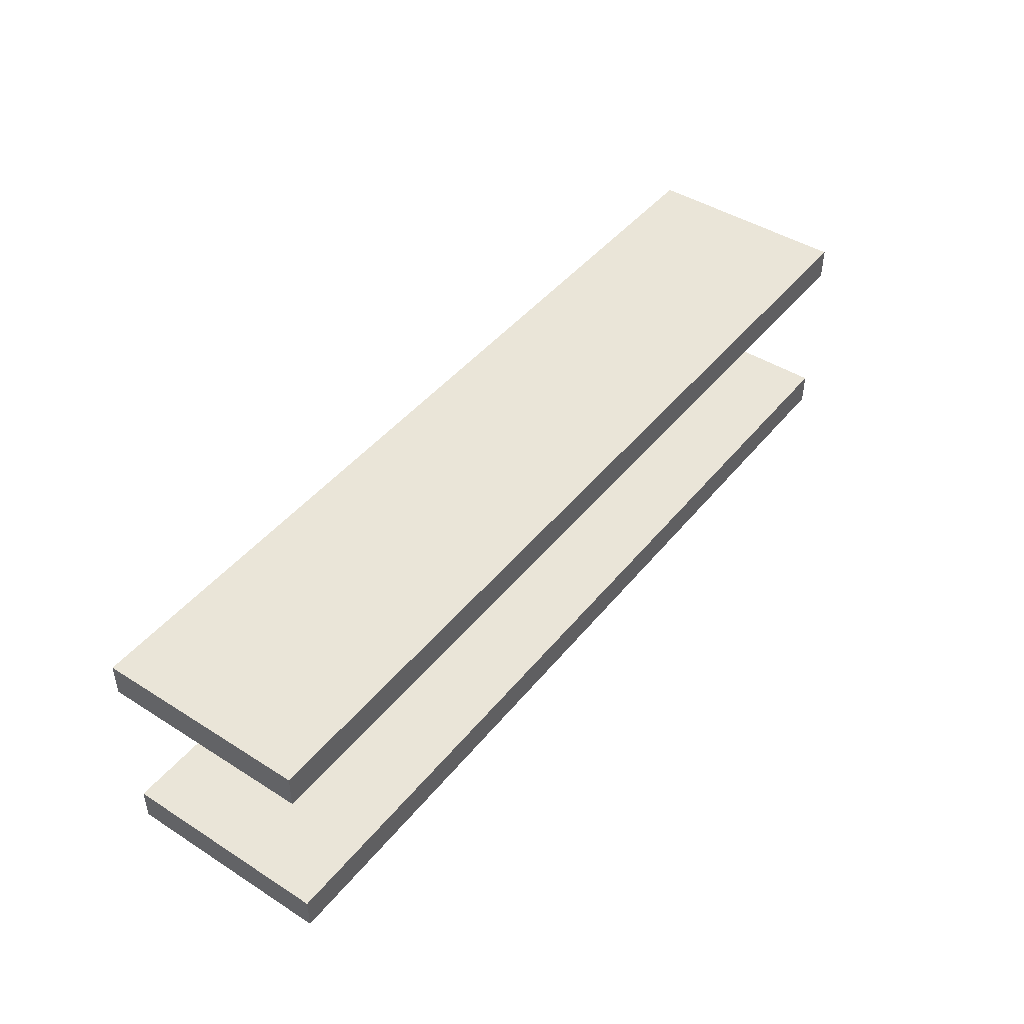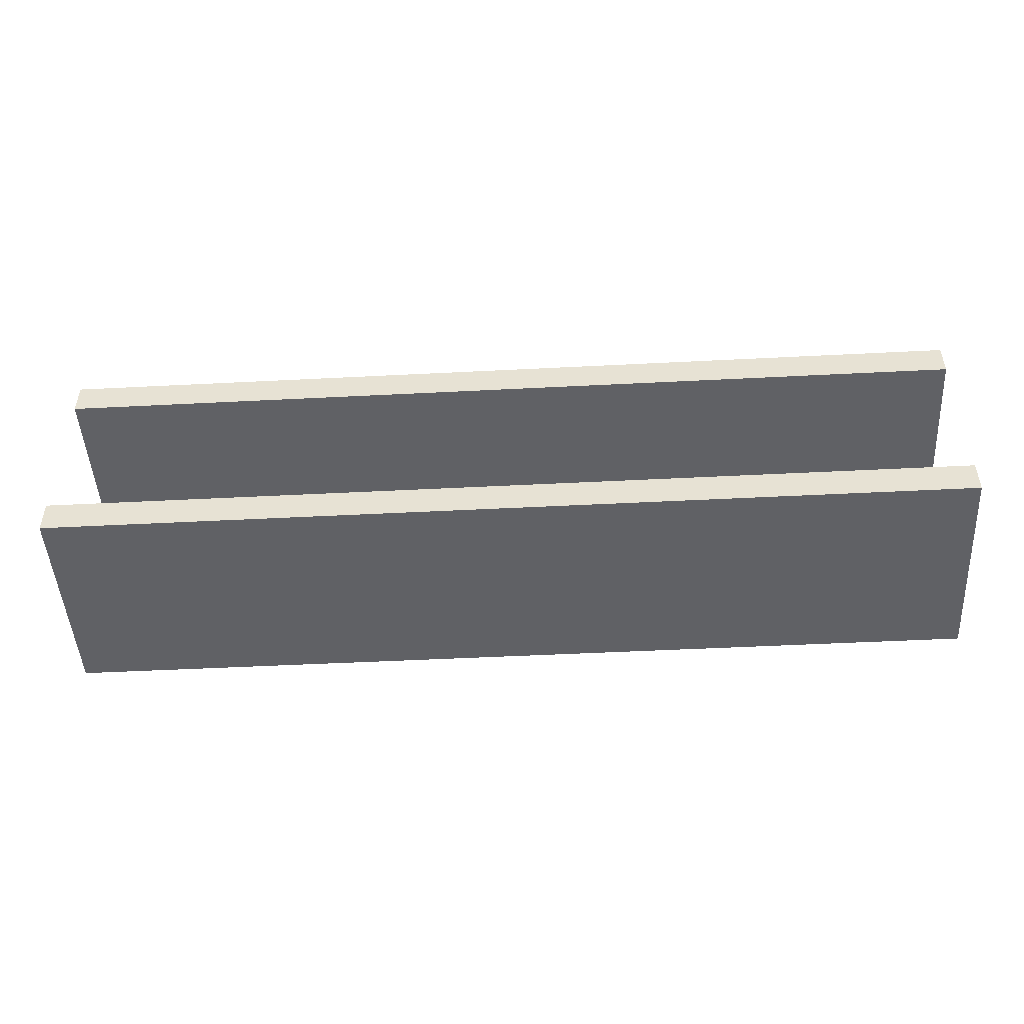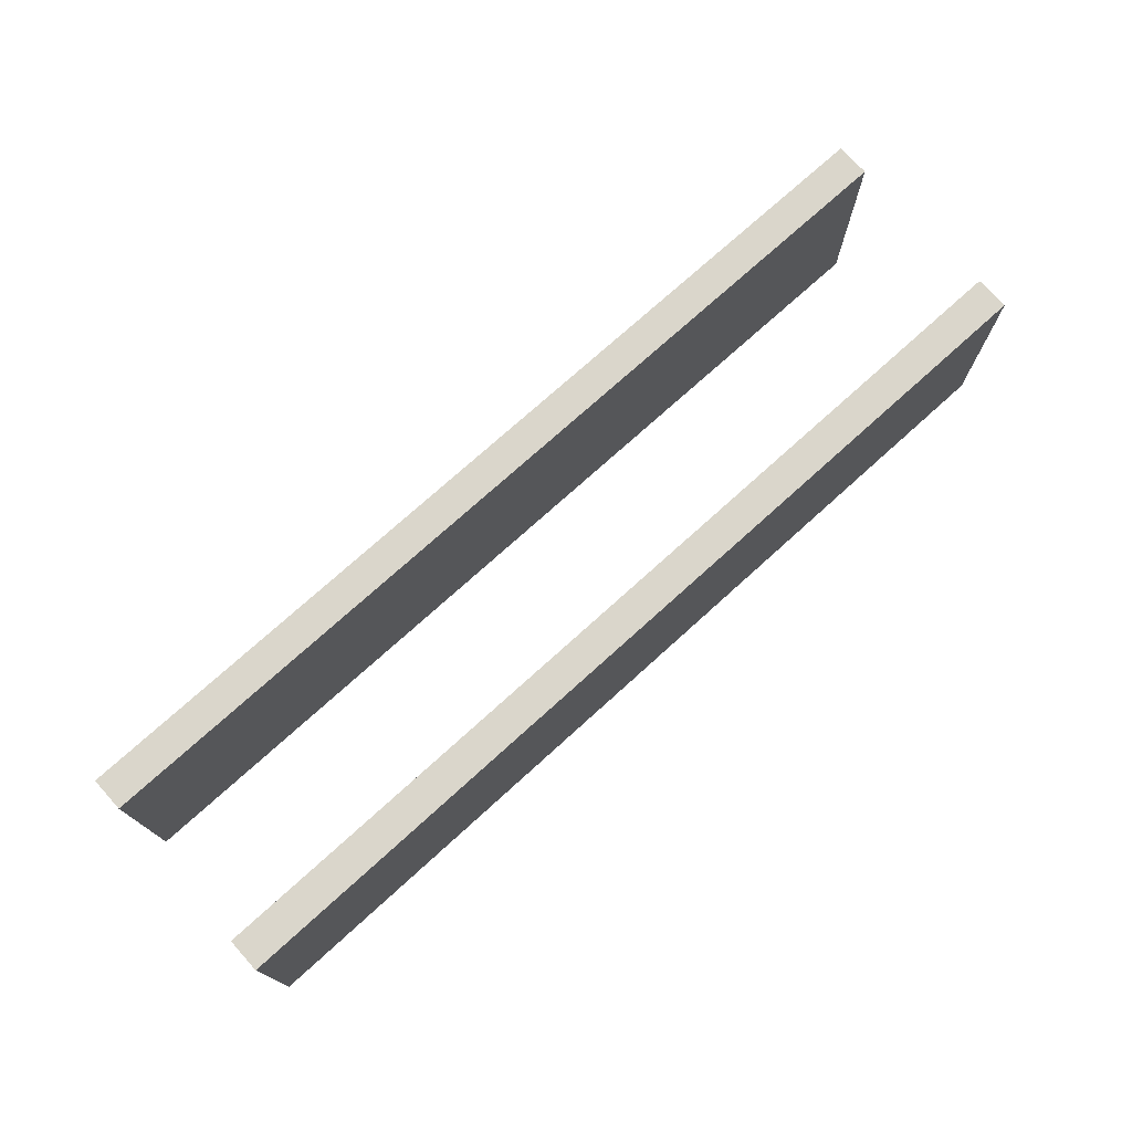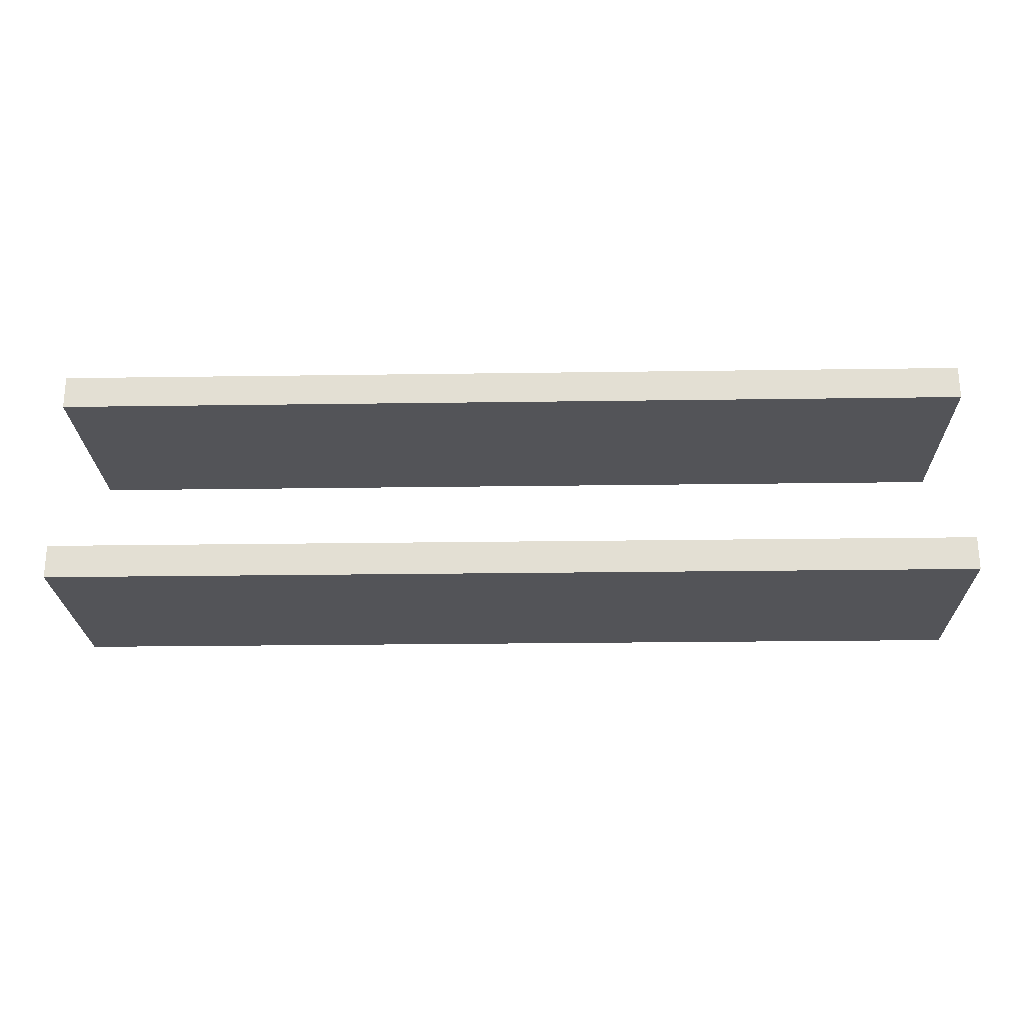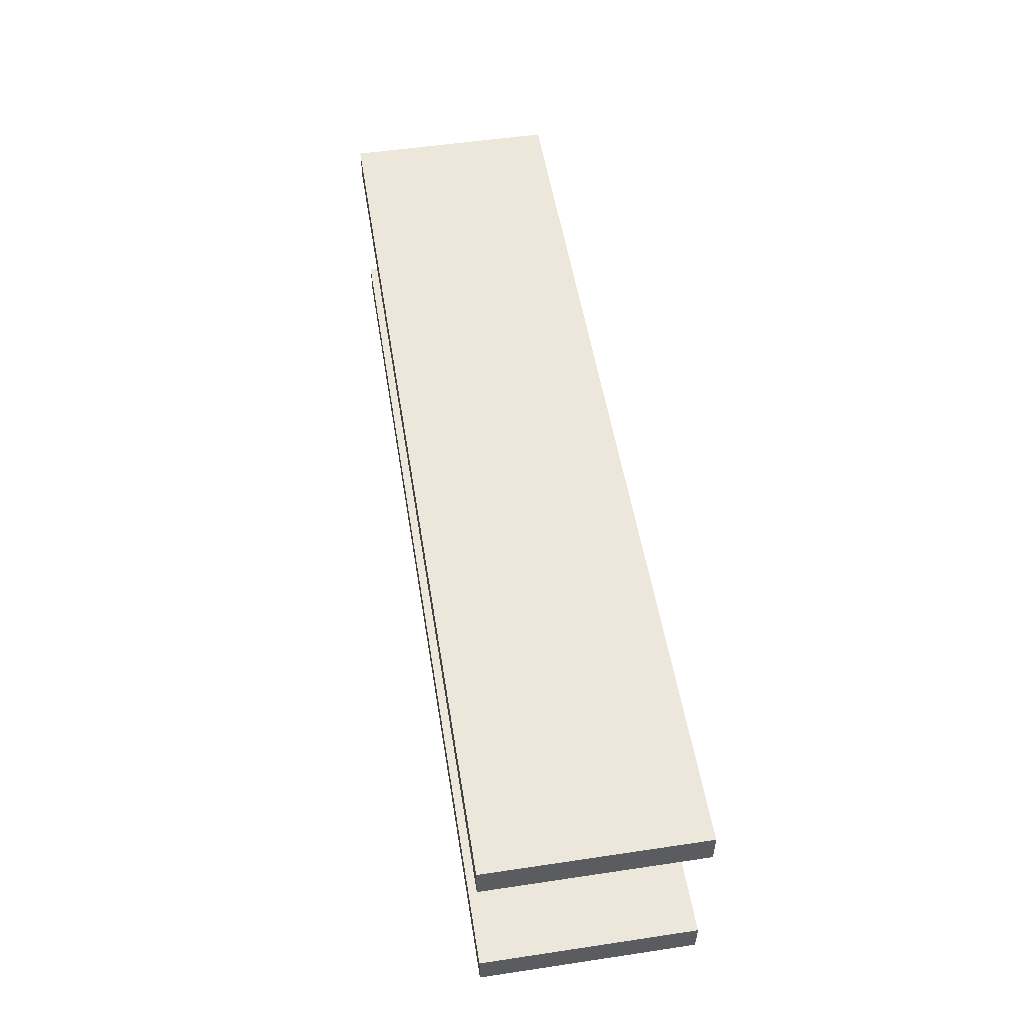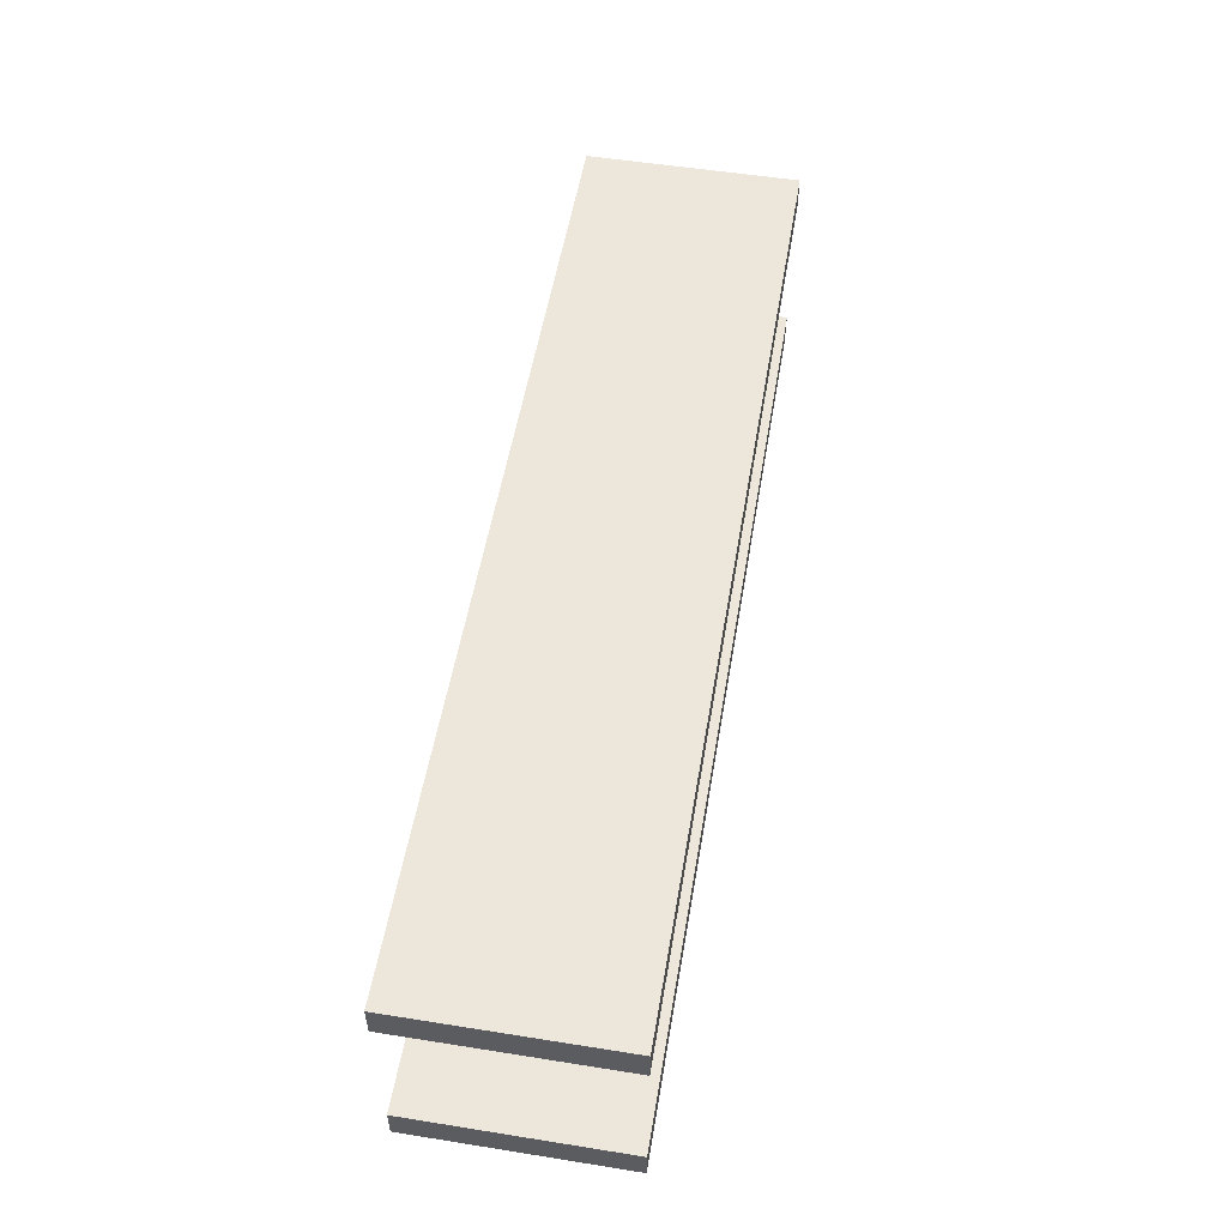
<metadata>
{"format":"obj","ext":"obj","renderer":"f3d","projection":"perspective","resolution":1024,"background":"white","views":[{"elev":44.8,"azim":126.3,"up":"+Y"},{"elev":-48.1,"azim":-176.7,"up":"+Y"},{"elev":74.0,"azim":-42.2,"up":"+Z"},{"elev":-23.5,"azim":1.4,"up":"+Y"},{"elev":52.9,"azim":80.9,"up":"+Y"},{"elev":53.9,"azim":99.6,"up":"+Y"}]}
</metadata>
<code>
g Mesh1 _______TV_9_1 Model
v 34.07 50.87 7.354
v 34.07 52.44 -2.489
v 34.07 50.87 -2.489
f 1 2 3
v 34.07 52.44 7.354
f 2 1 4
v 77.37 52.44 7.354
f 1 5 4
v 77.37 50.87 7.354
f 5 1 6
f 3 6 1
v 77.37 50.87 -2.489
f 6 3 7
f 2 7 3
v 77.37 52.44 -2.489
f 7 2 8
f 2 5 8
f 5 2 4
f 5 7 8
f 7 5 6
g Mesh2 _______TV_9_1 Model
v 34.07 43.58 -2.489
v 77.37 42.01 -2.489
v 34.07 42.01 -2.489
f 9 10 11
v 77.37 43.58 -2.489
f 10 9 12
v 77.37 43.58 7.354
f 9 13 12
v 34.07 43.58 7.354
f 13 9 14
v 34.07 42.01 7.354
f 9 15 14
f 15 9 11
v 77.37 42.01 7.354
f 11 16 15
f 16 11 10
f 10 13 16
f 13 10 12
f 13 15 16
f 15 13 14

</code>
